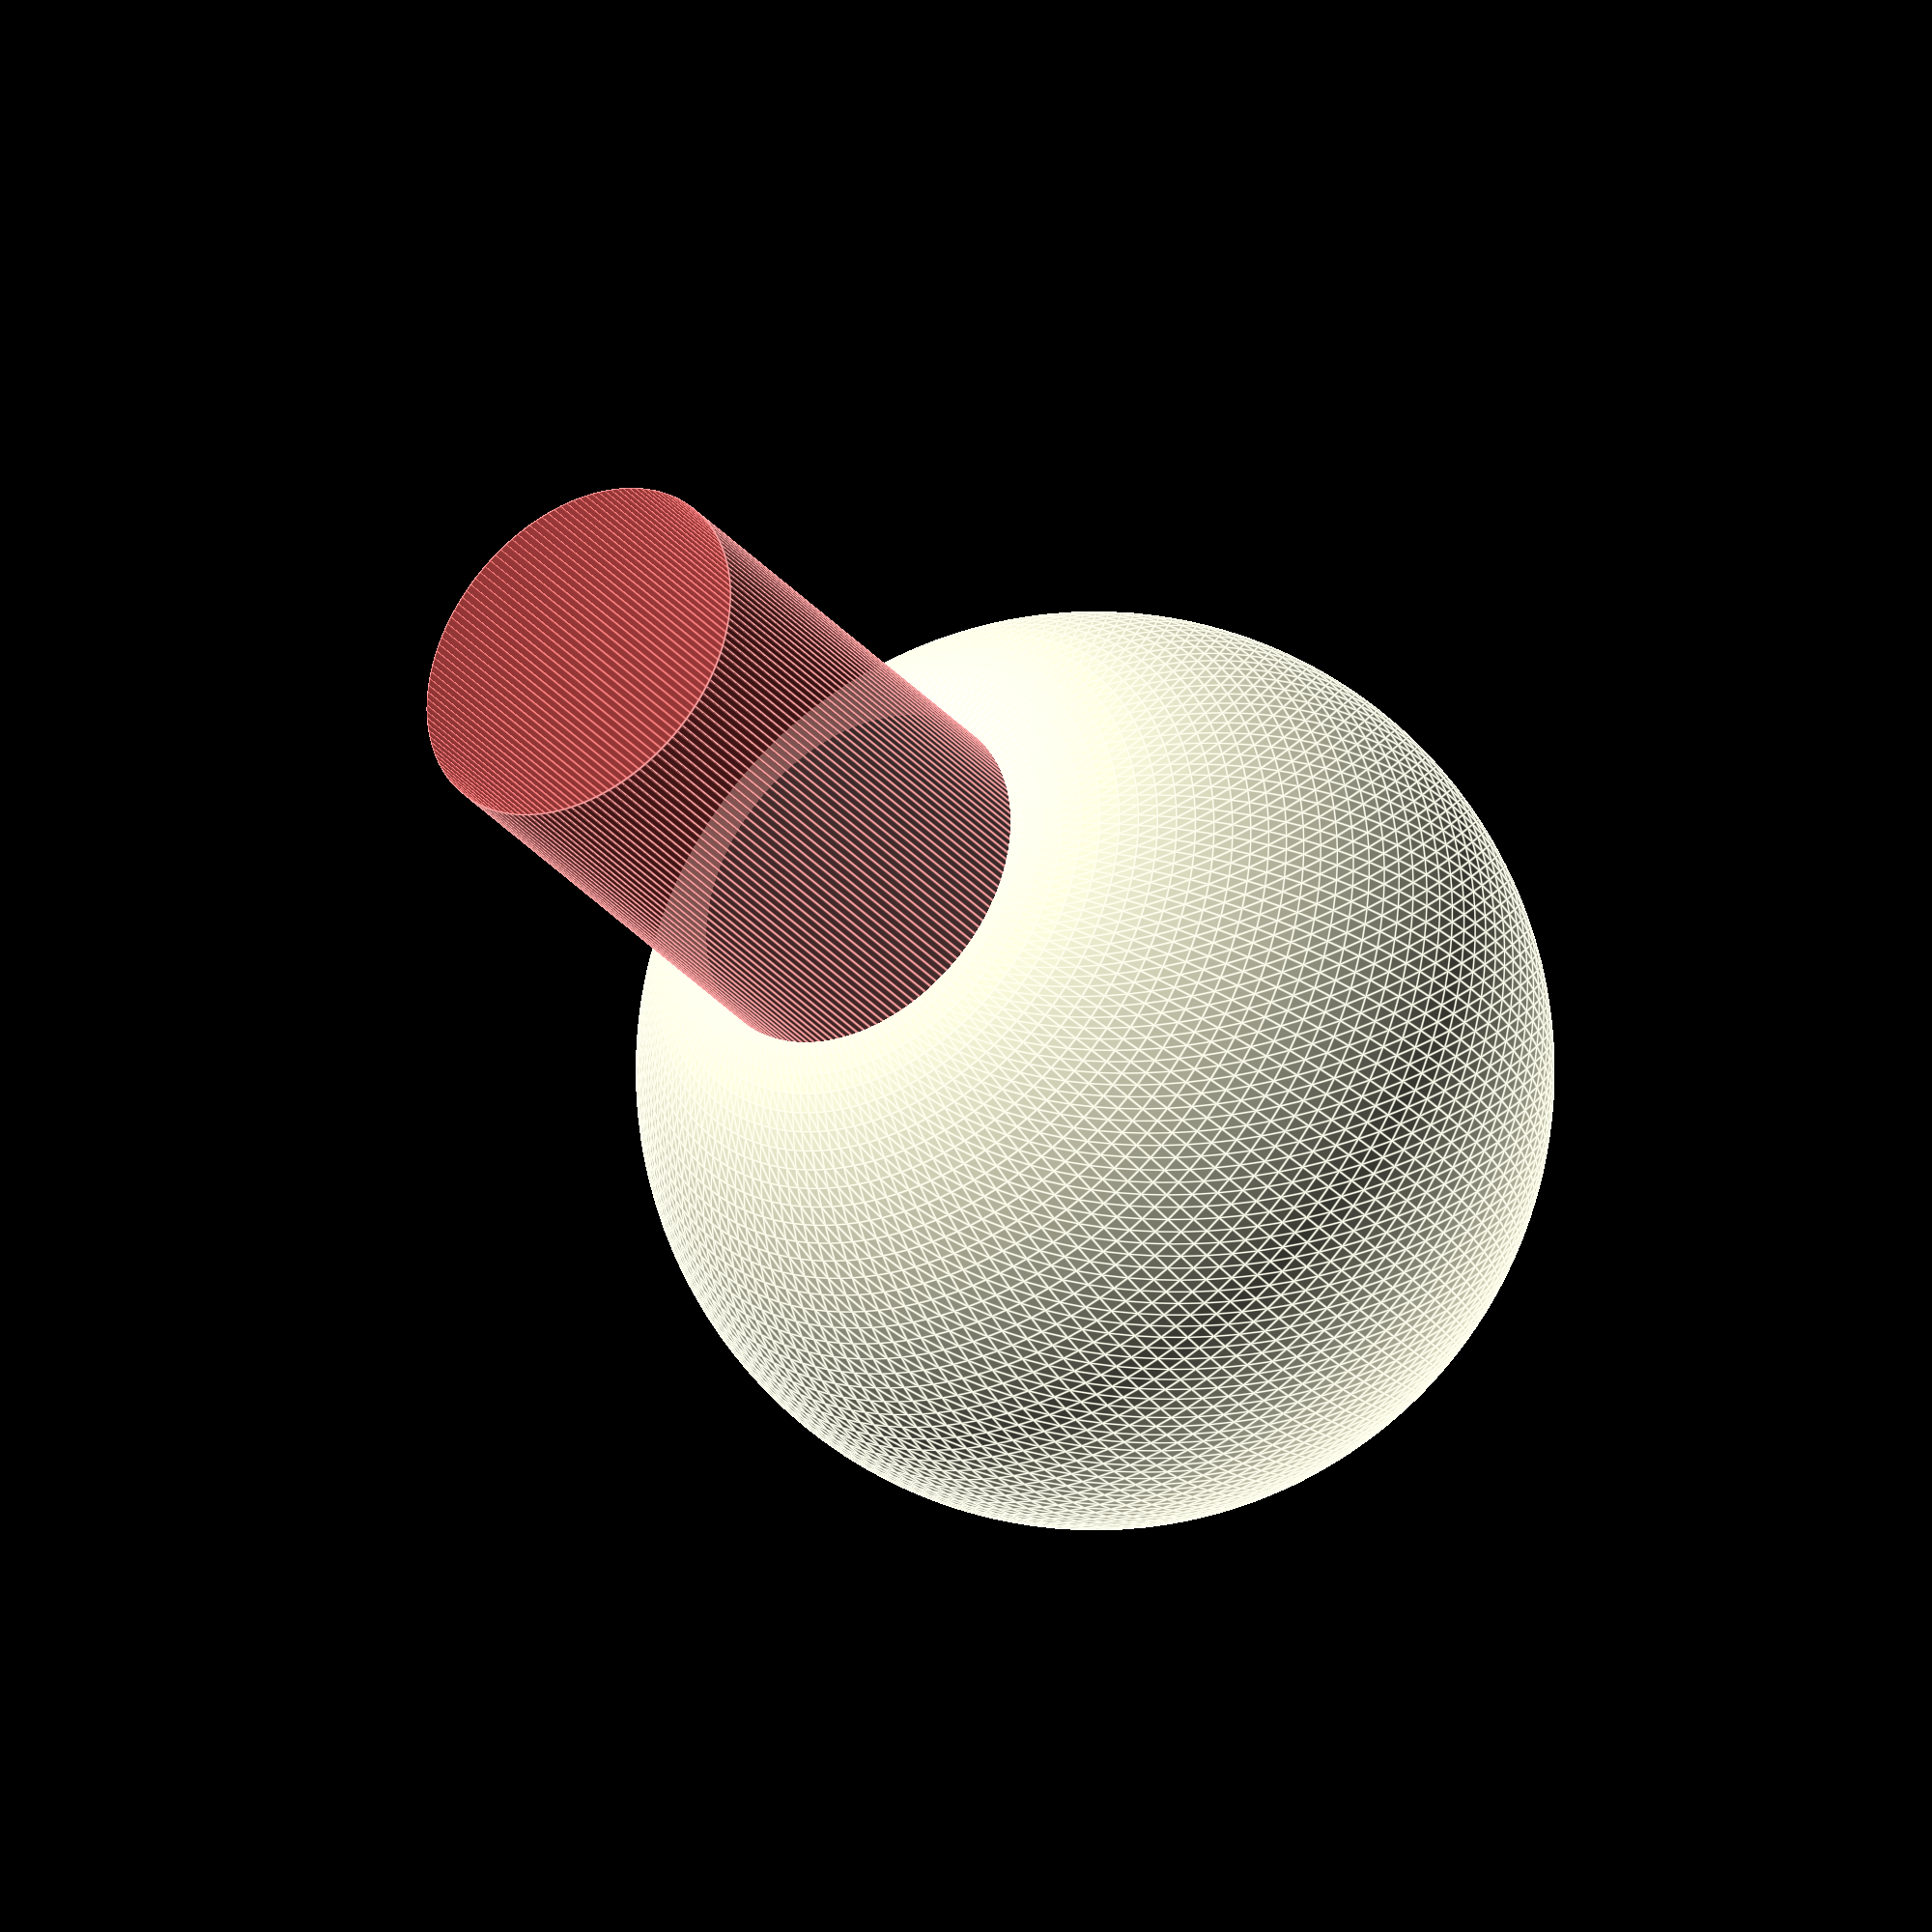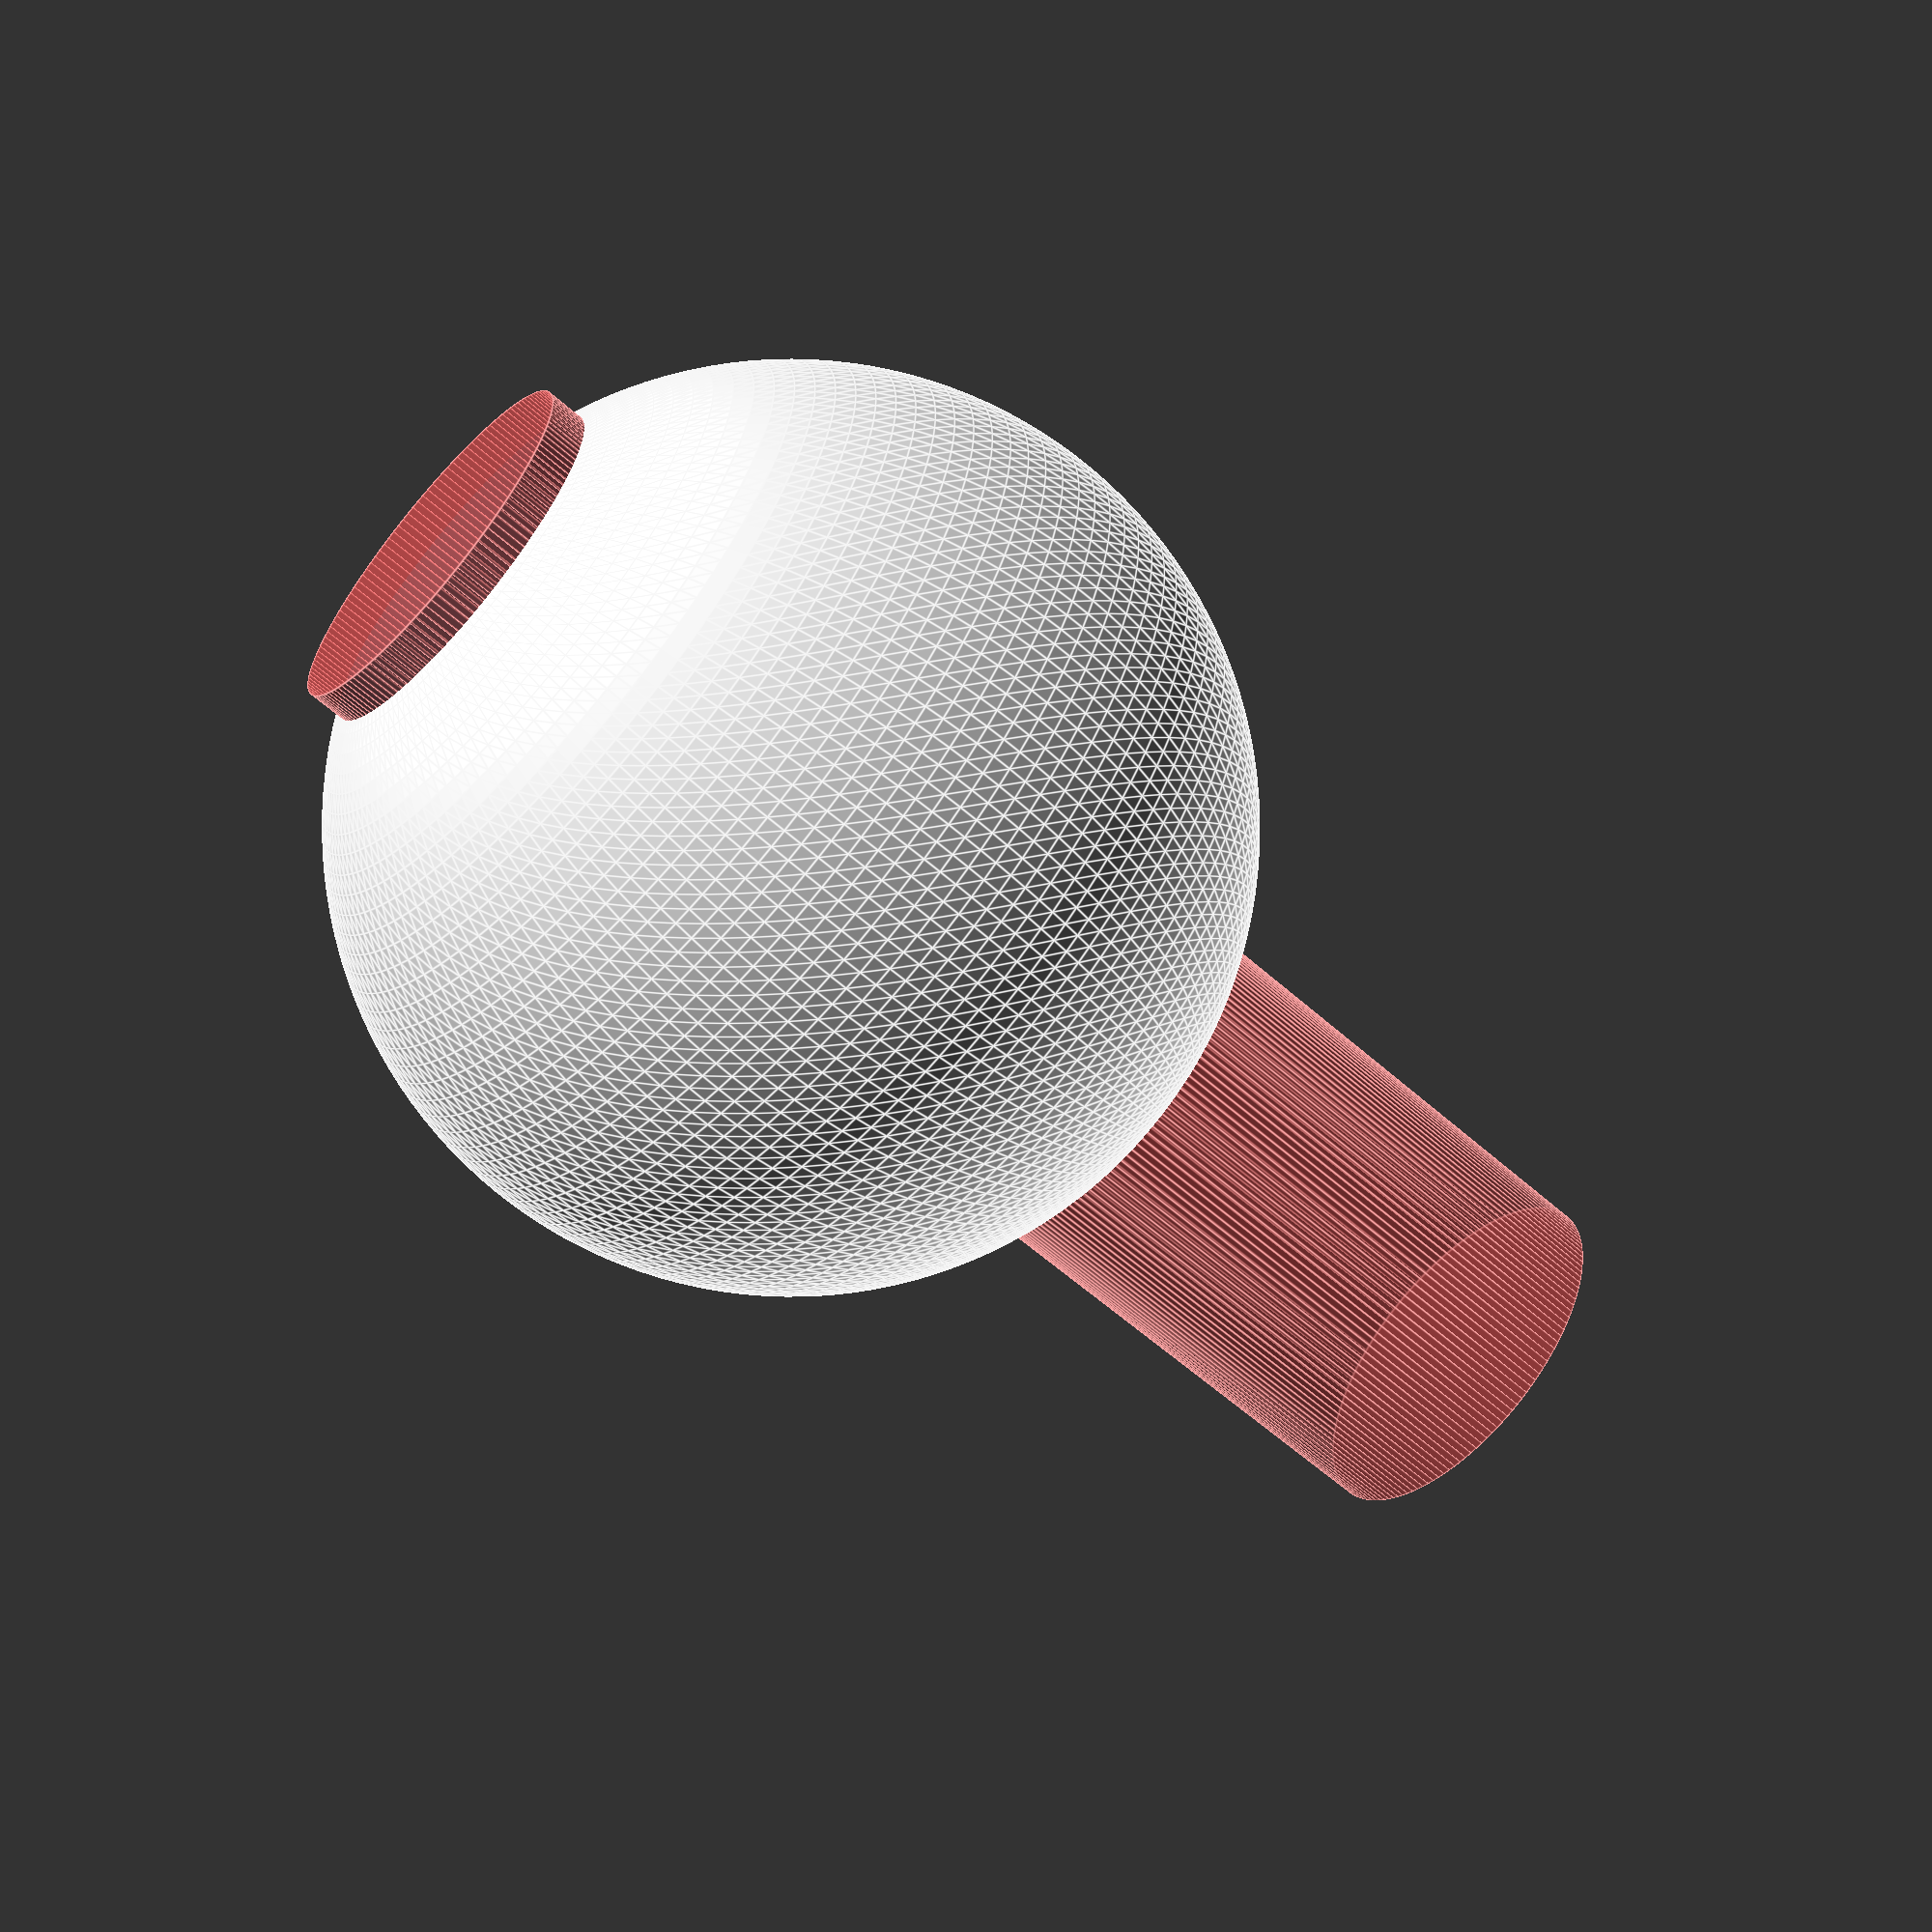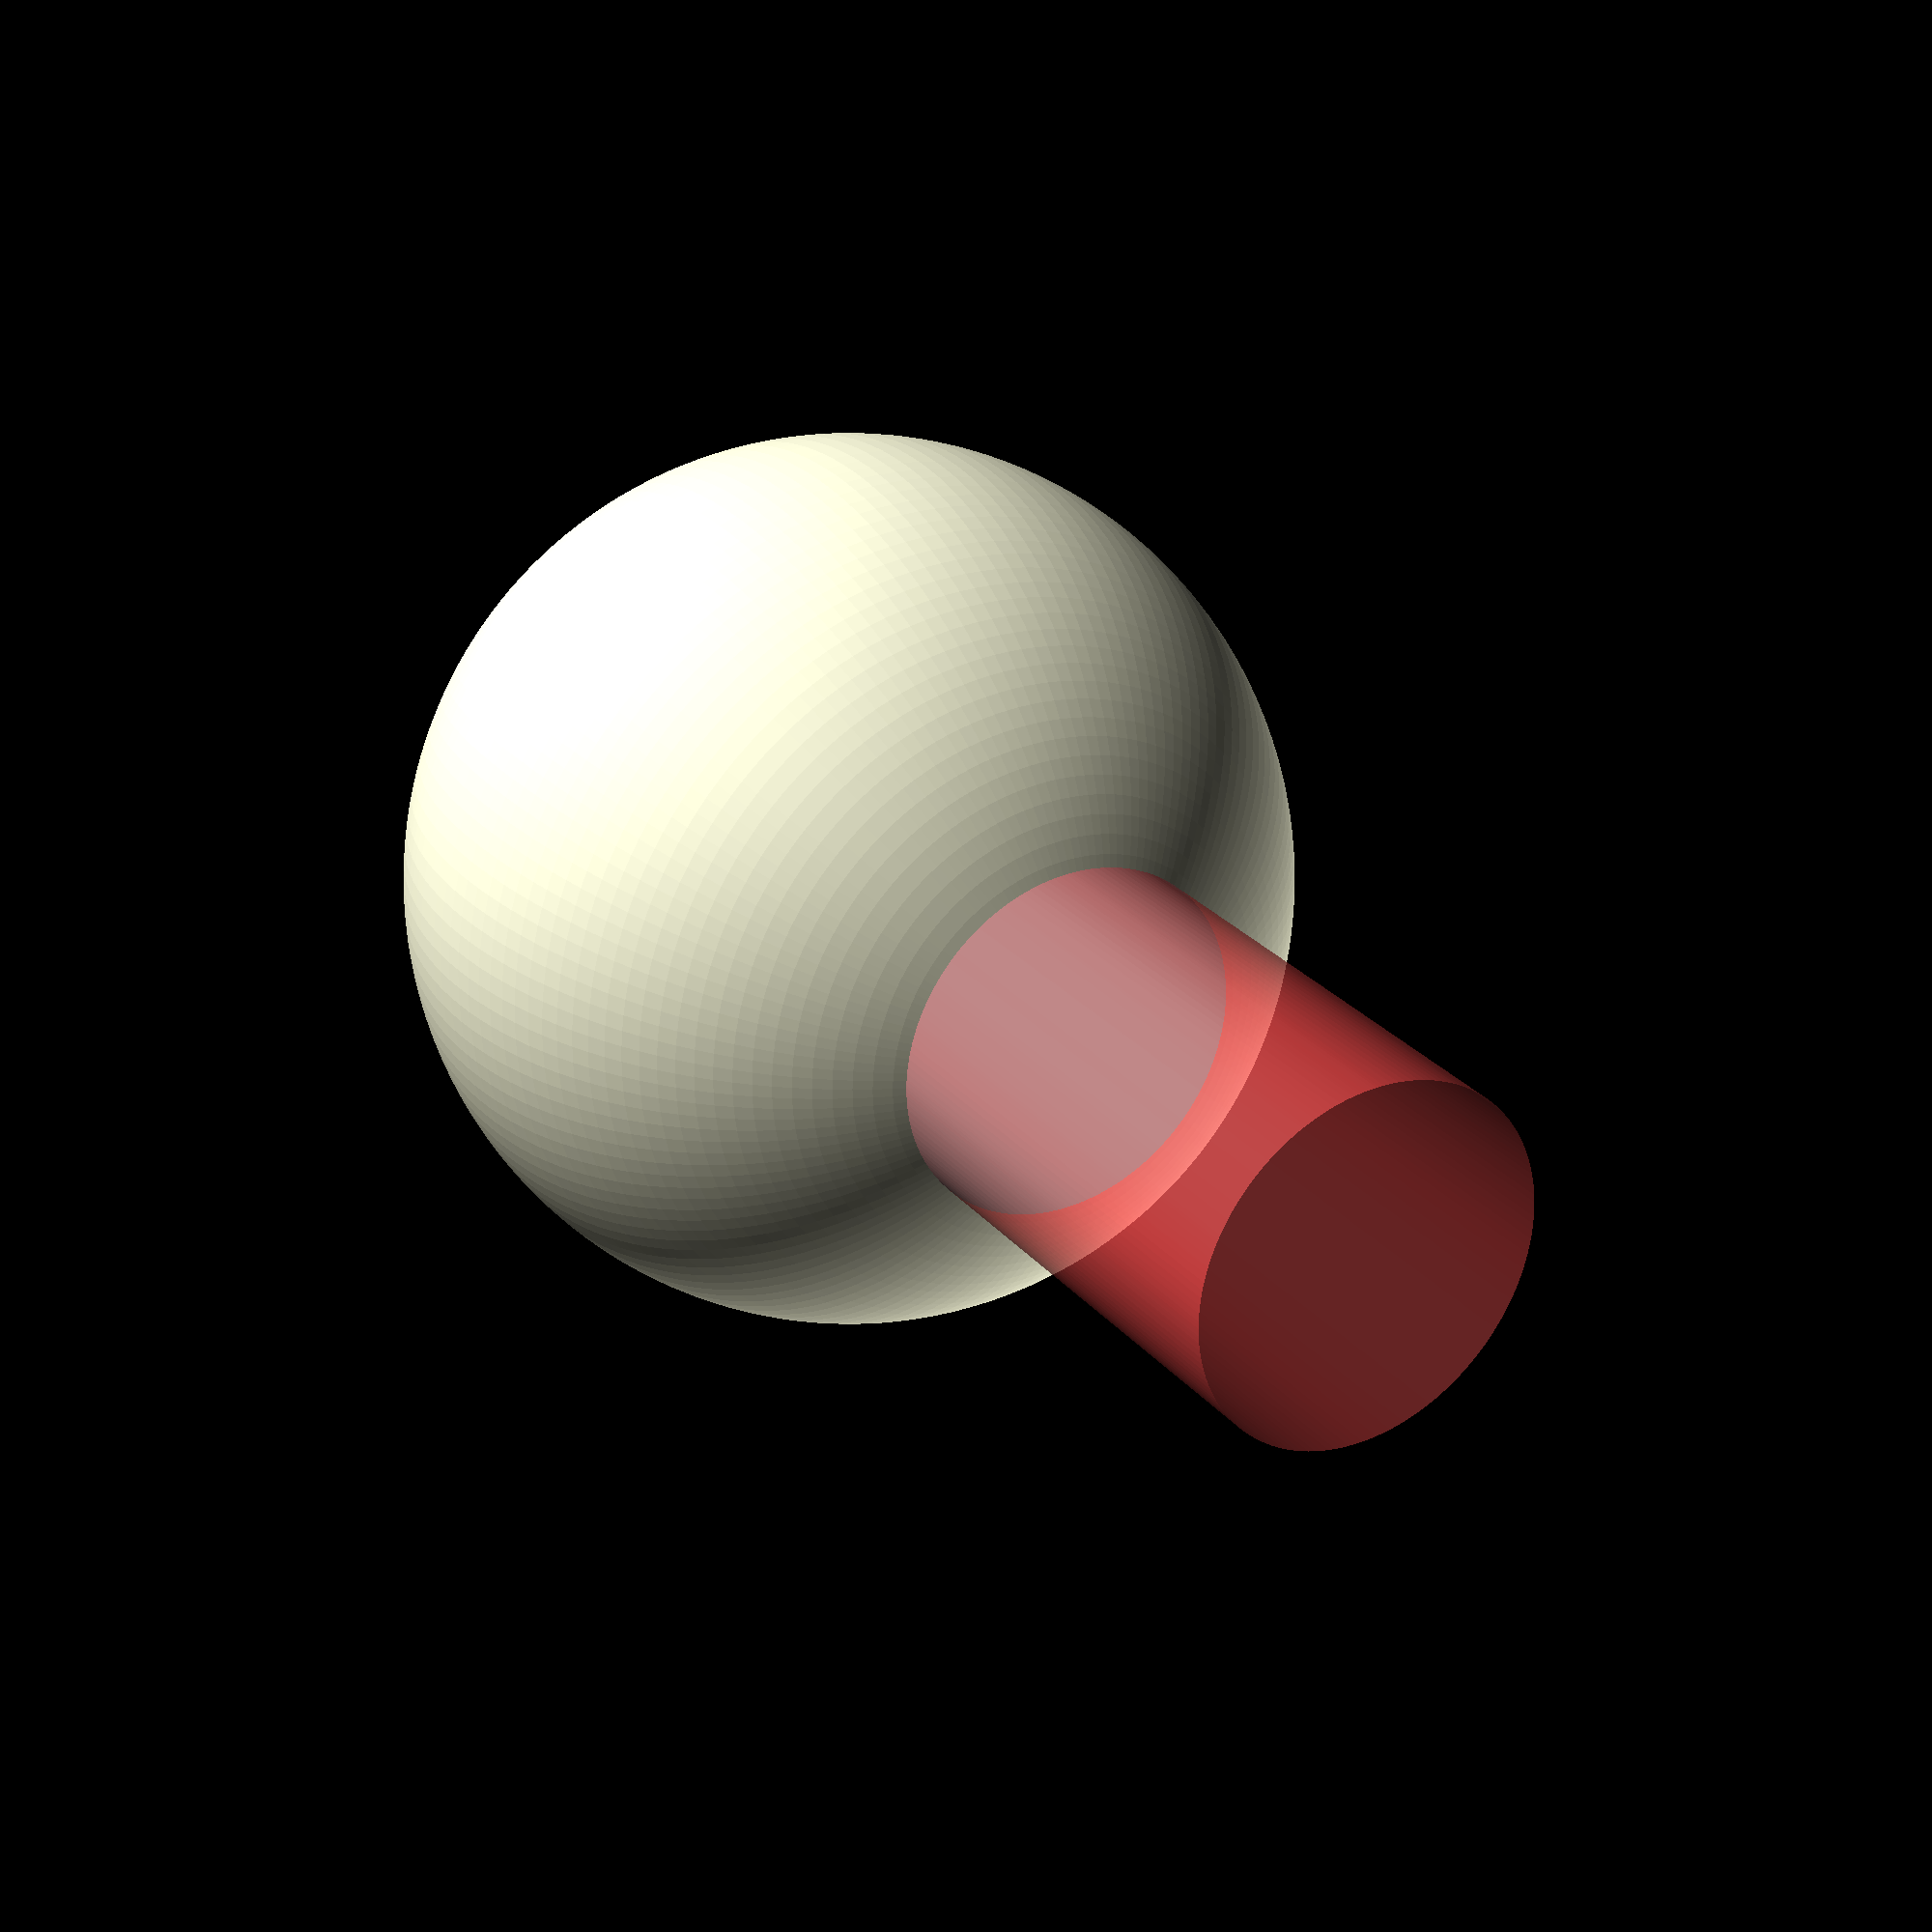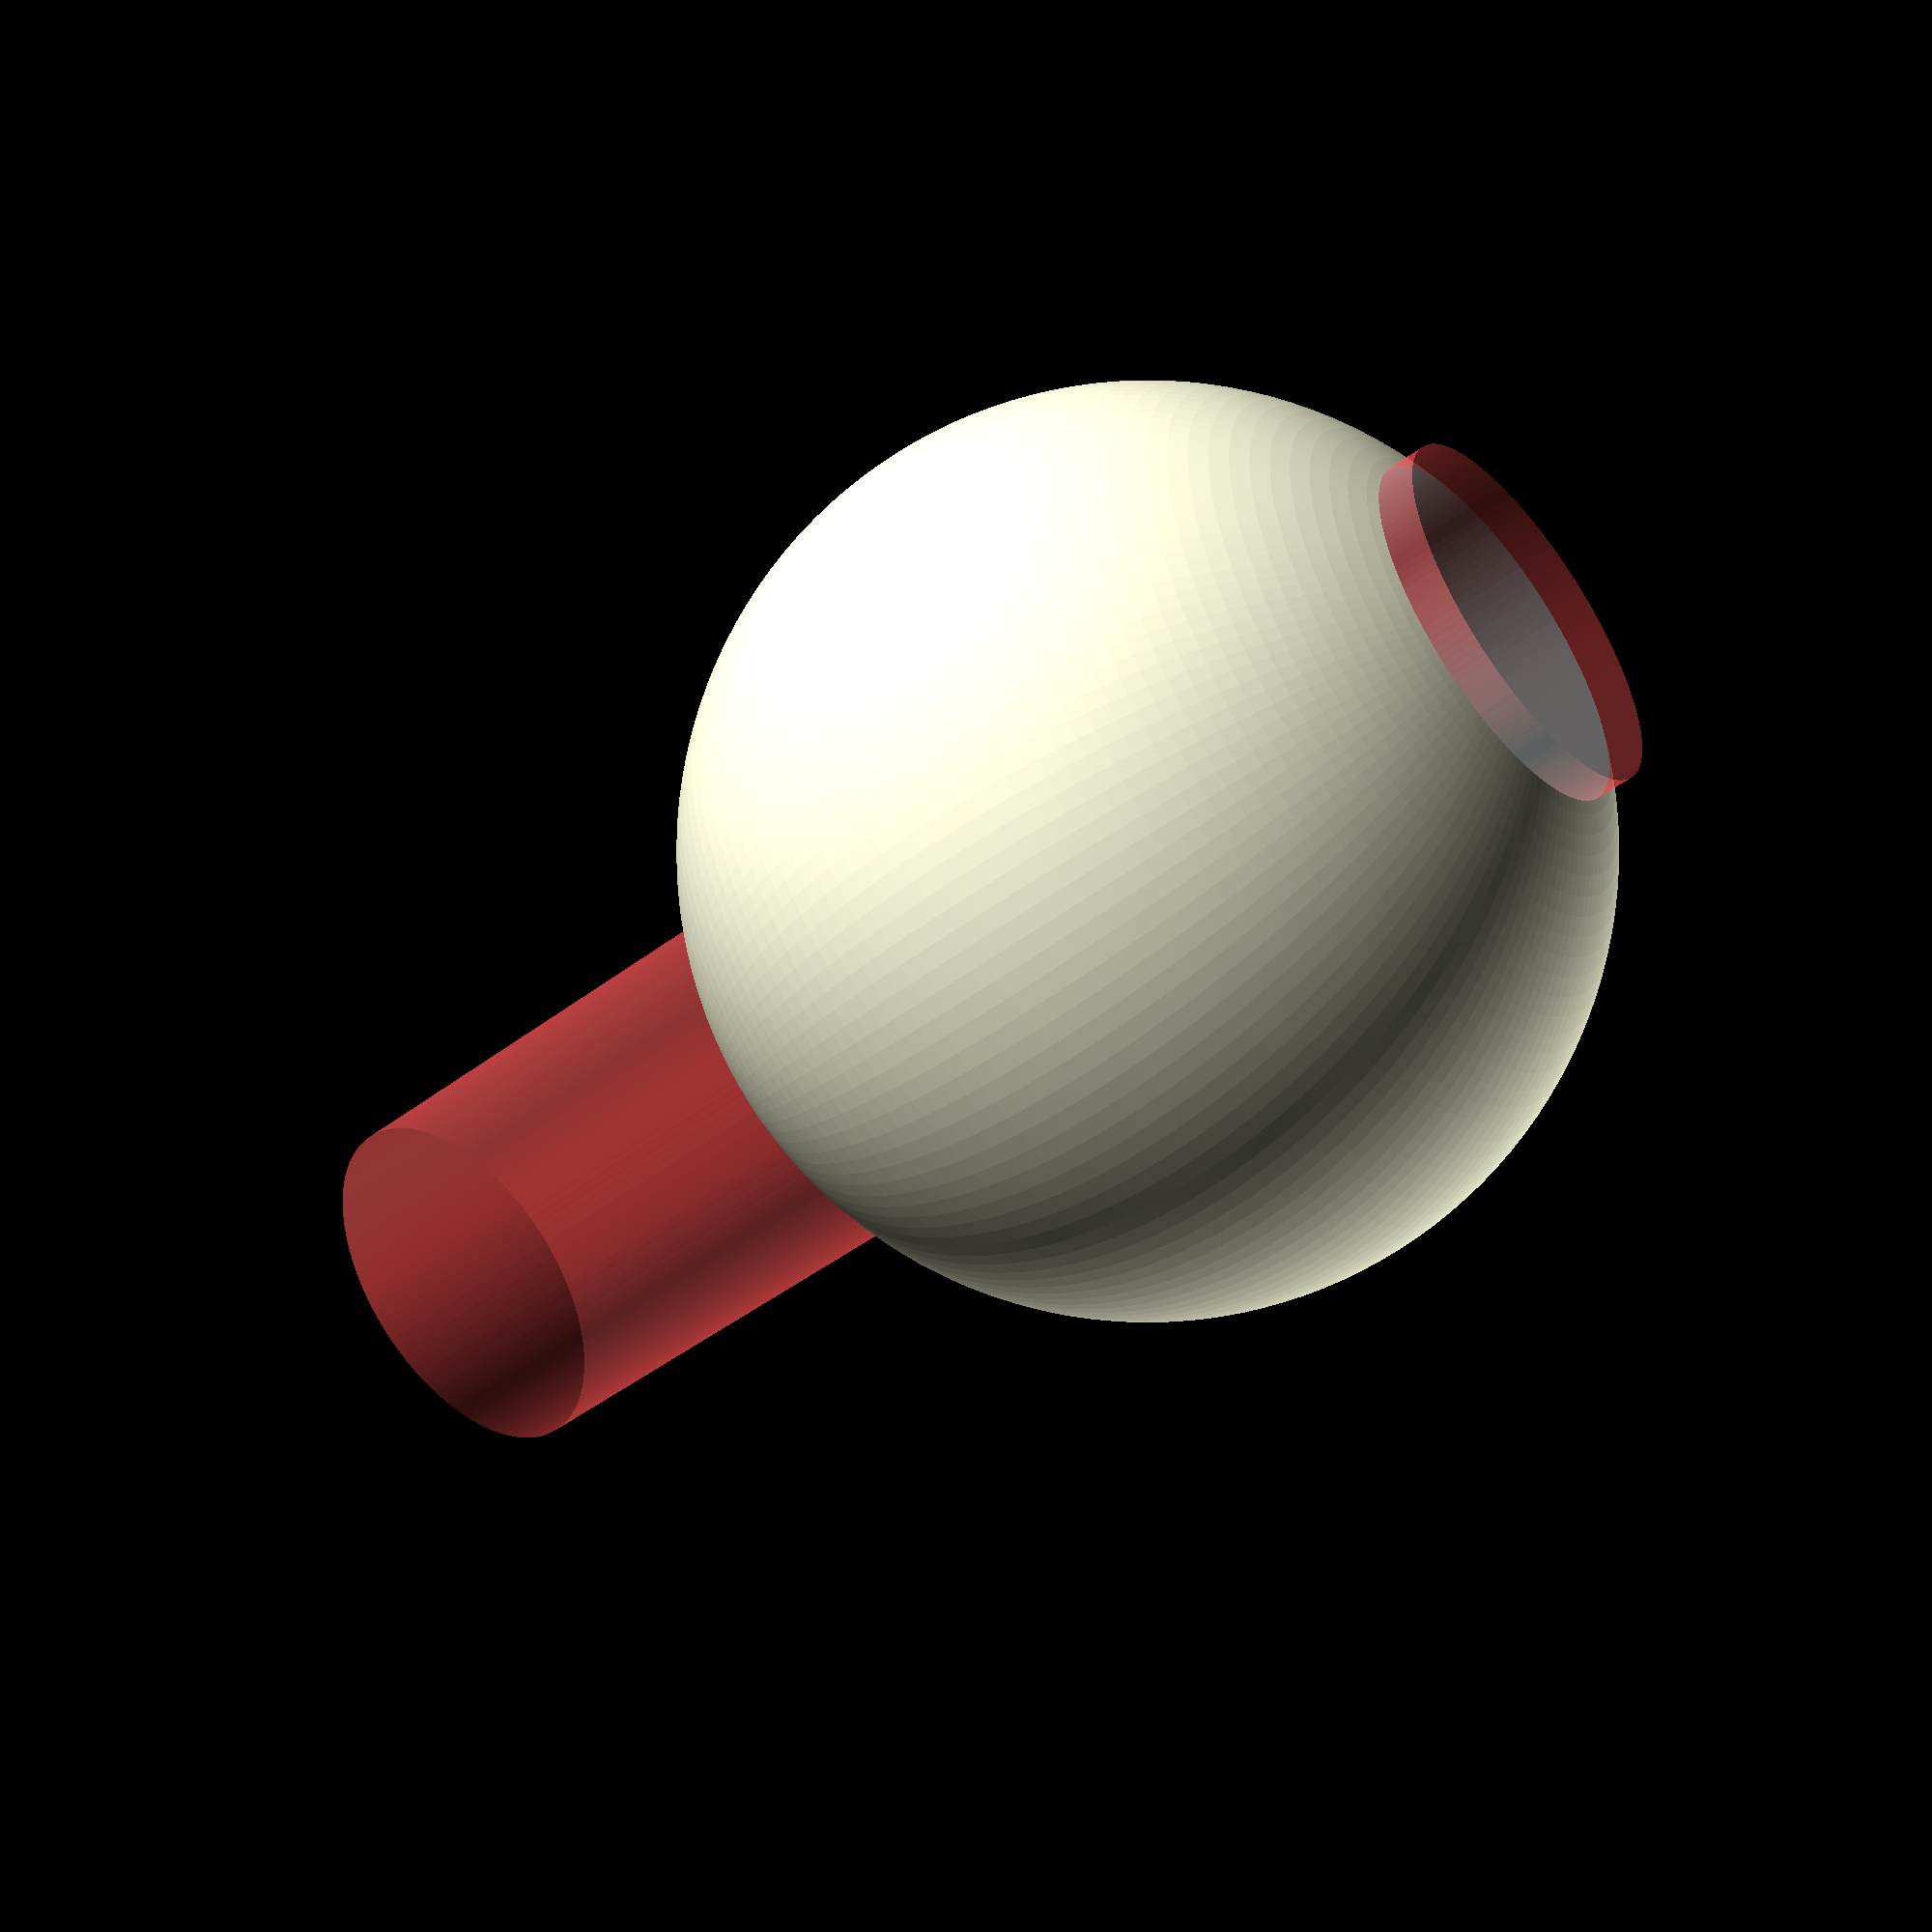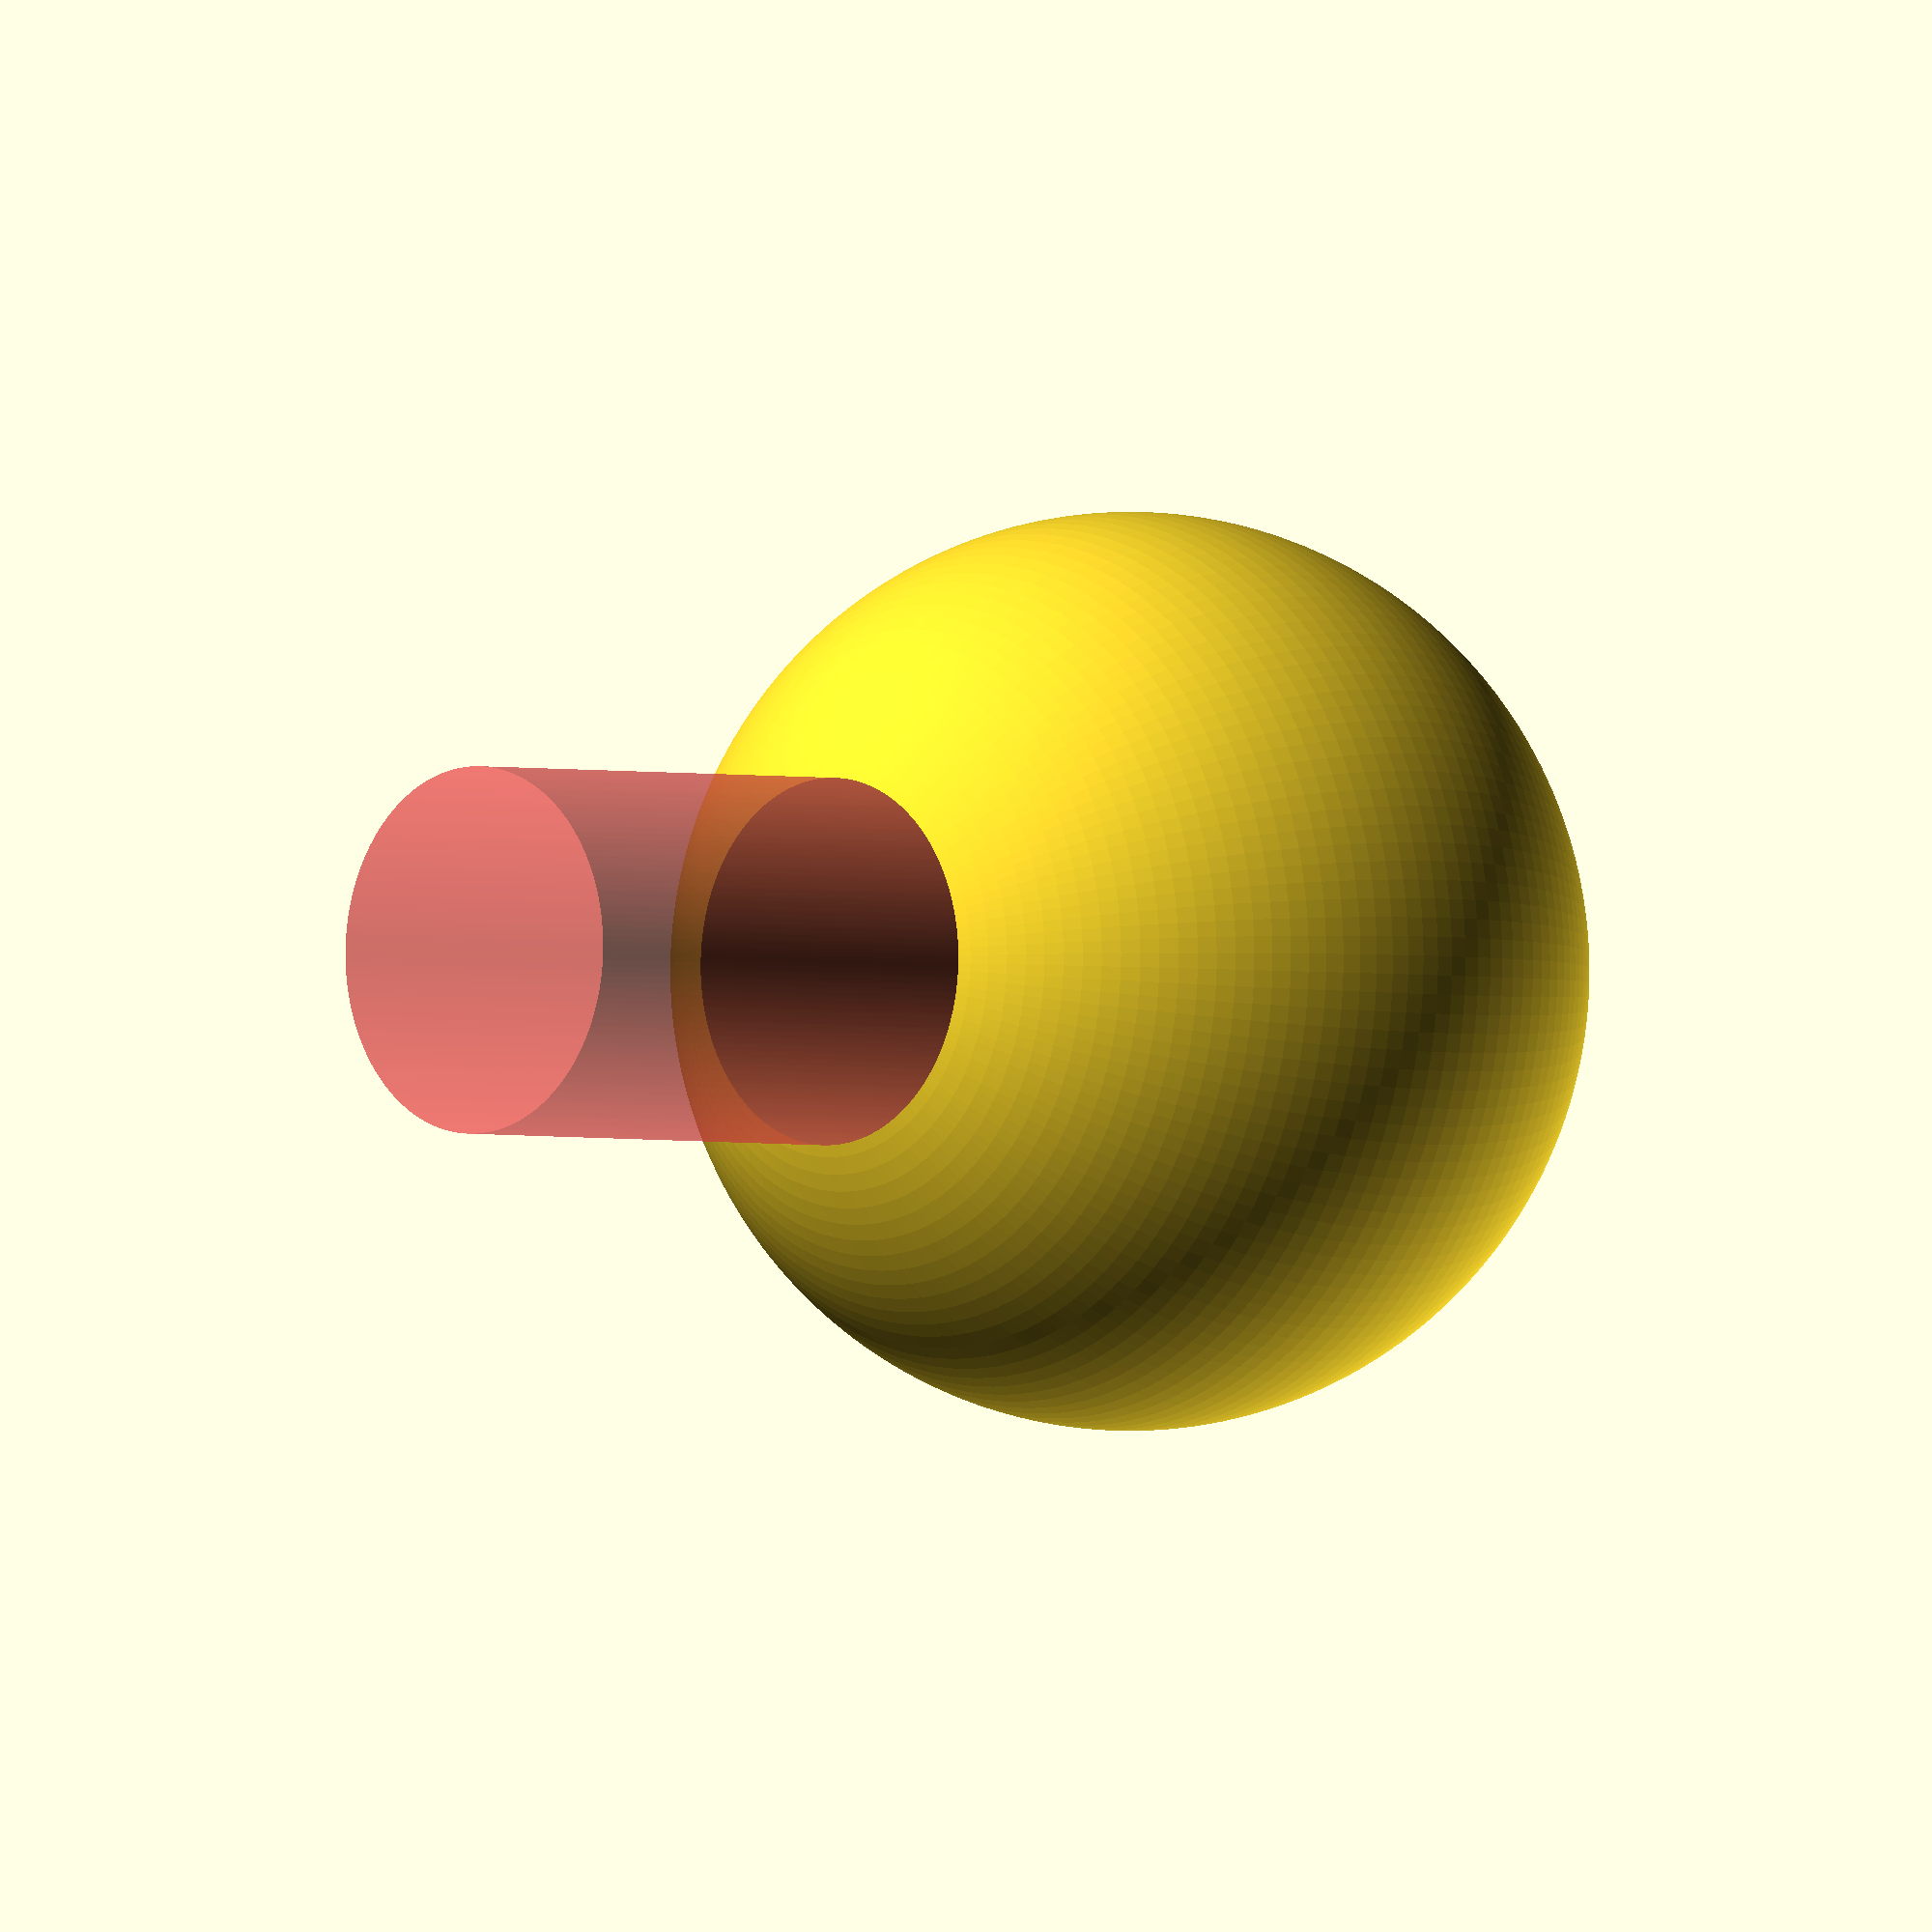
<openscad>
spherediam=10;
cylinderdiam=4;
cylinderdpth=15;
sides=150;

difference(){
    sphere( d=spherediam,$fn=sides);
    translate([0,0,0-(spherediam/2)])#cylinder( d=cylinderdiam,h=cylinderdpth,$fn=sides);

}


</openscad>
<views>
elev=213.5 azim=220.0 roll=145.8 proj=o view=edges
elev=61.2 azim=260.3 roll=228.0 proj=p view=edges
elev=152.7 azim=274.5 roll=211.5 proj=p view=solid
elev=229.2 azim=220.4 roll=50.2 proj=p view=wireframe
elev=1.9 azim=33.1 roll=45.5 proj=o view=solid
</views>
